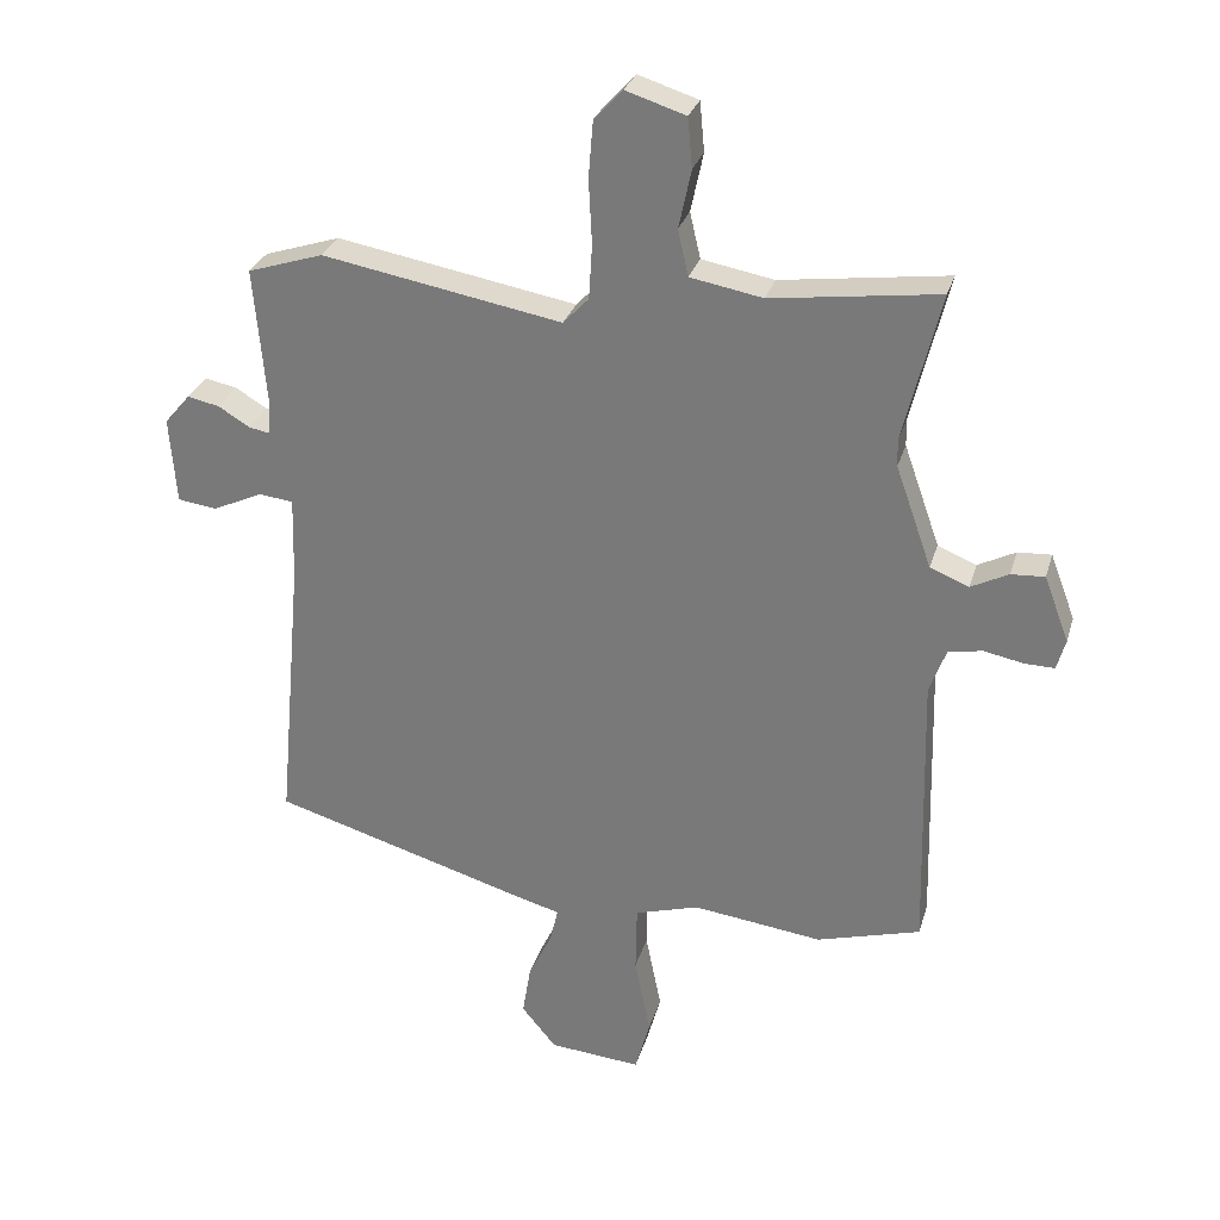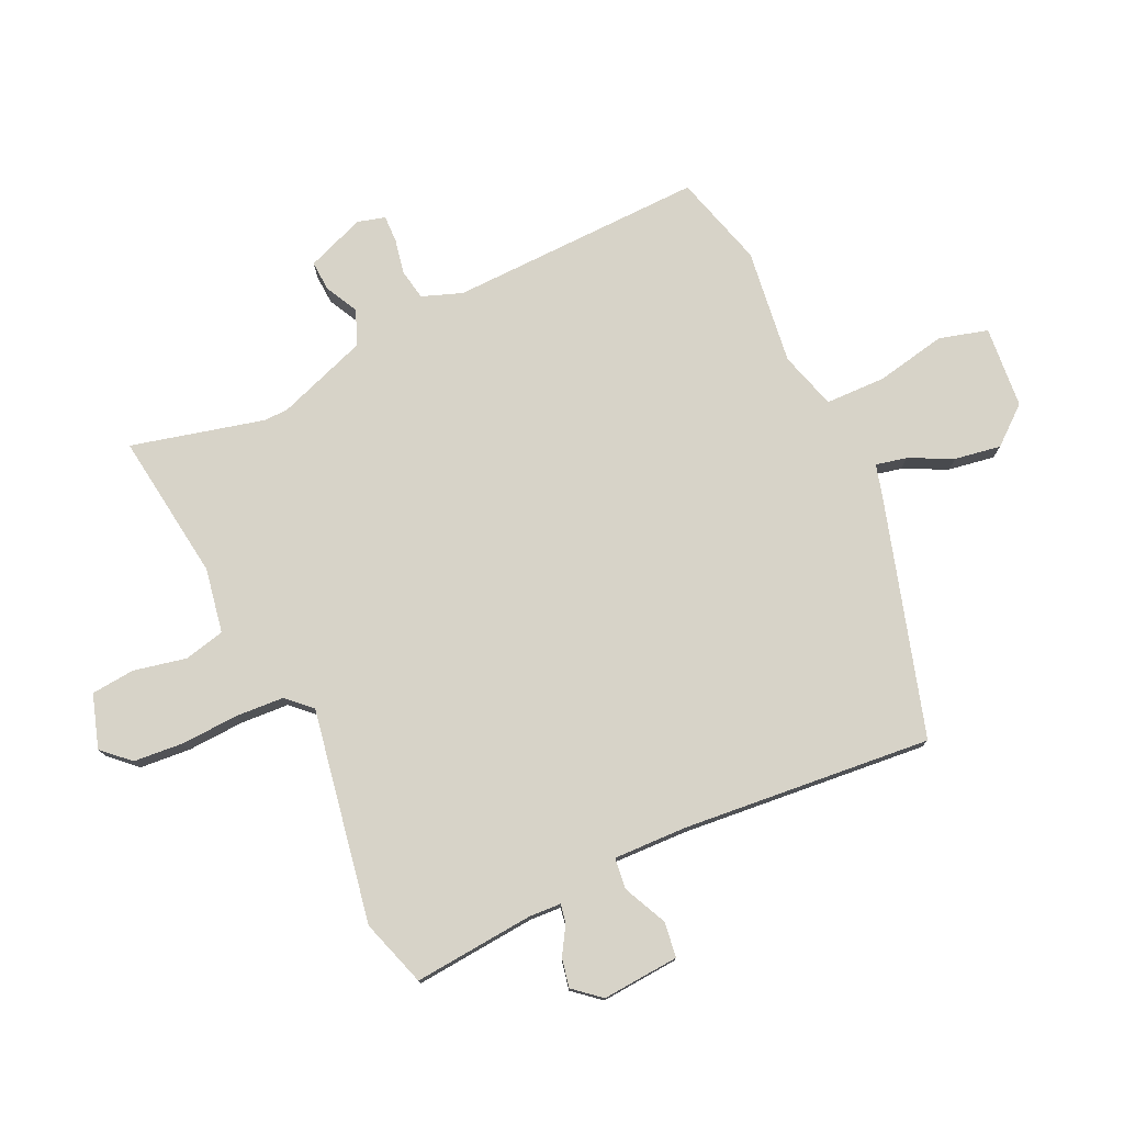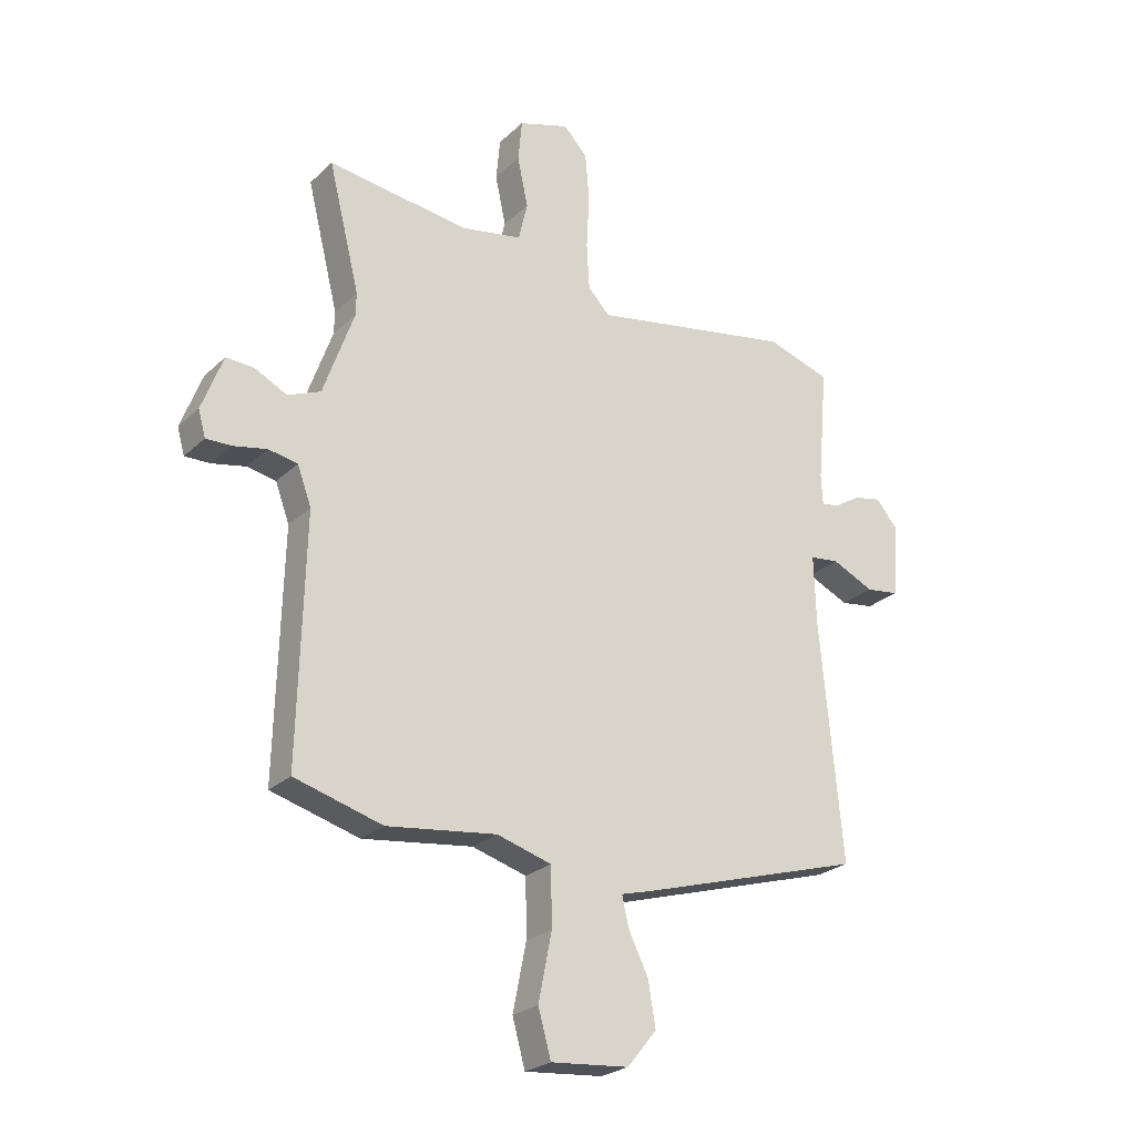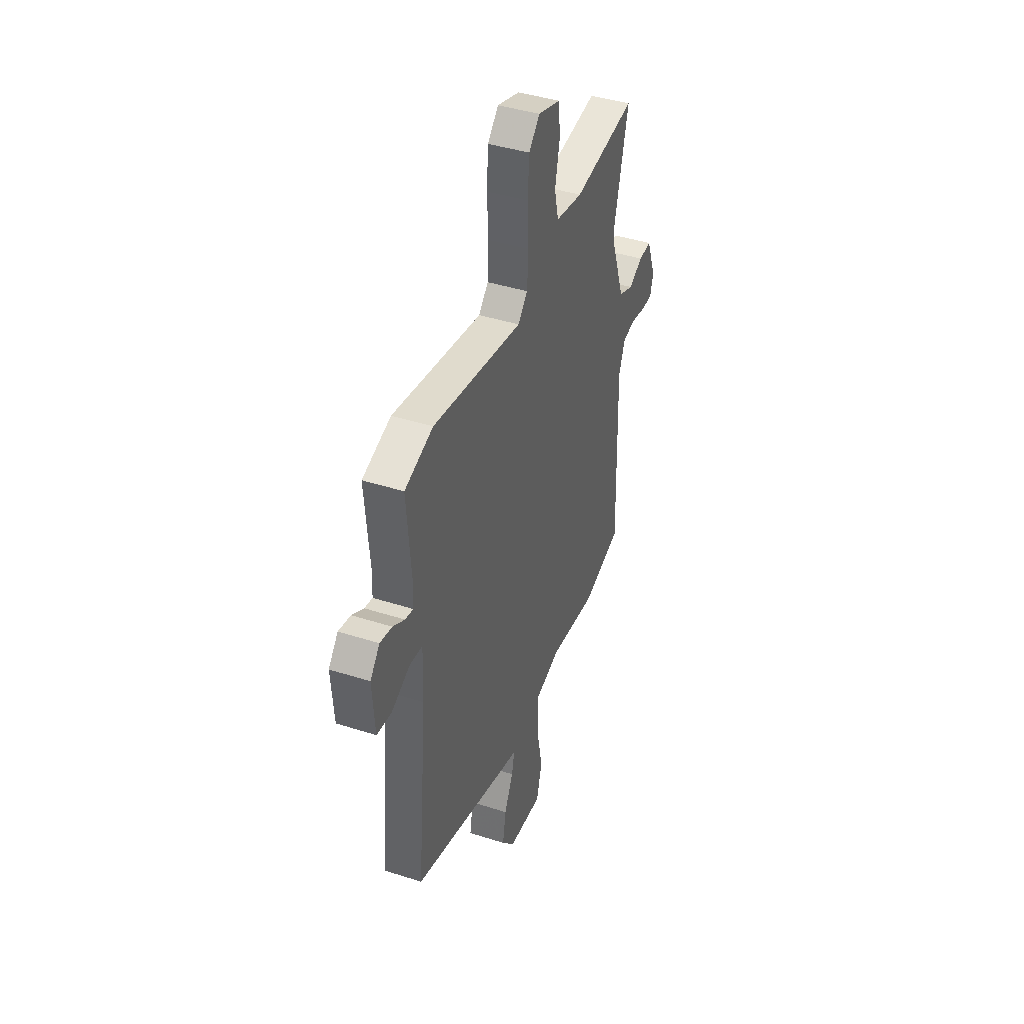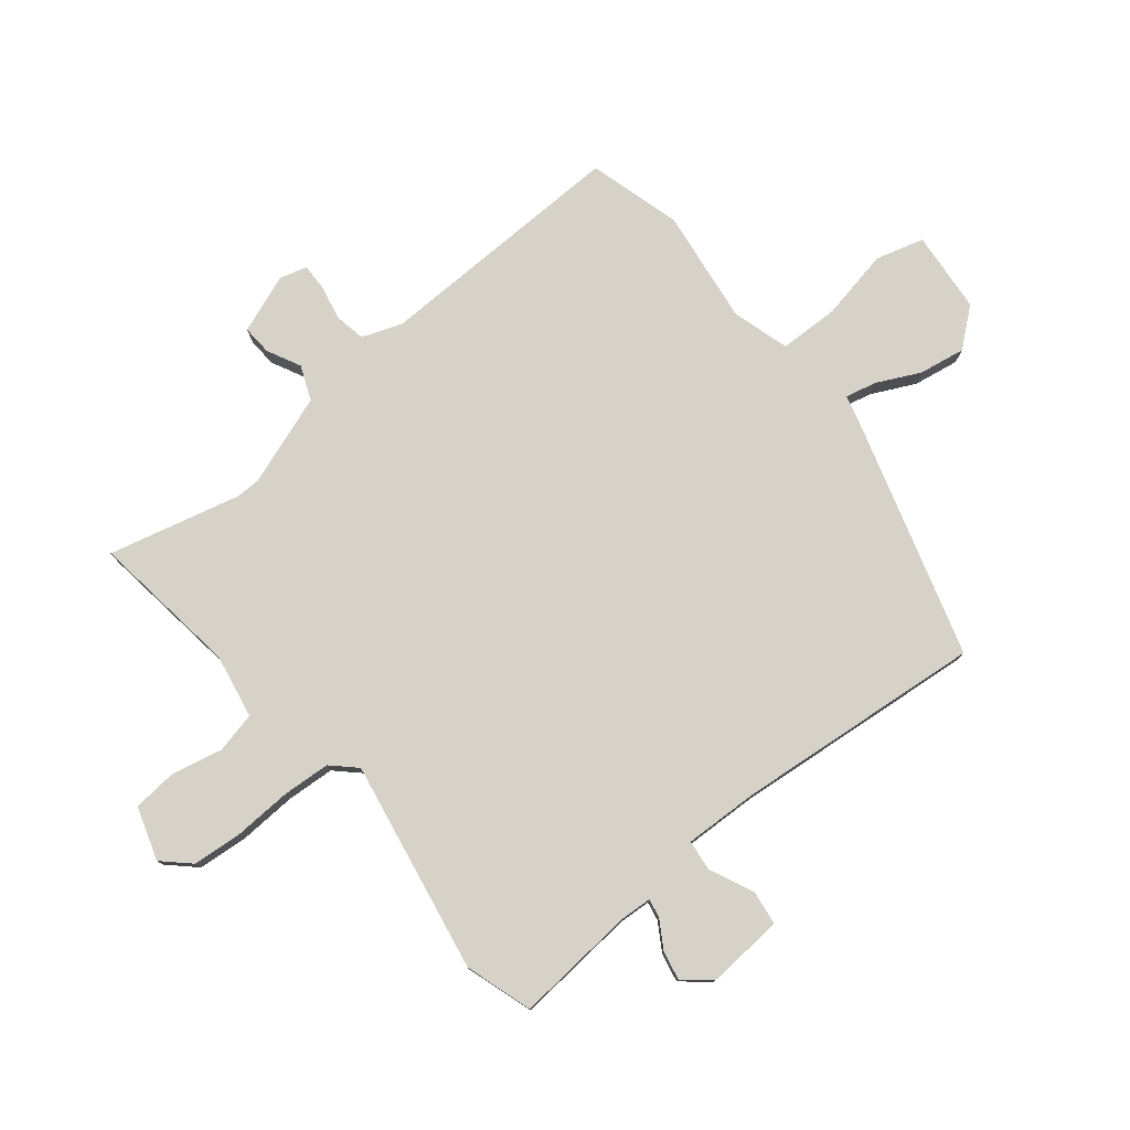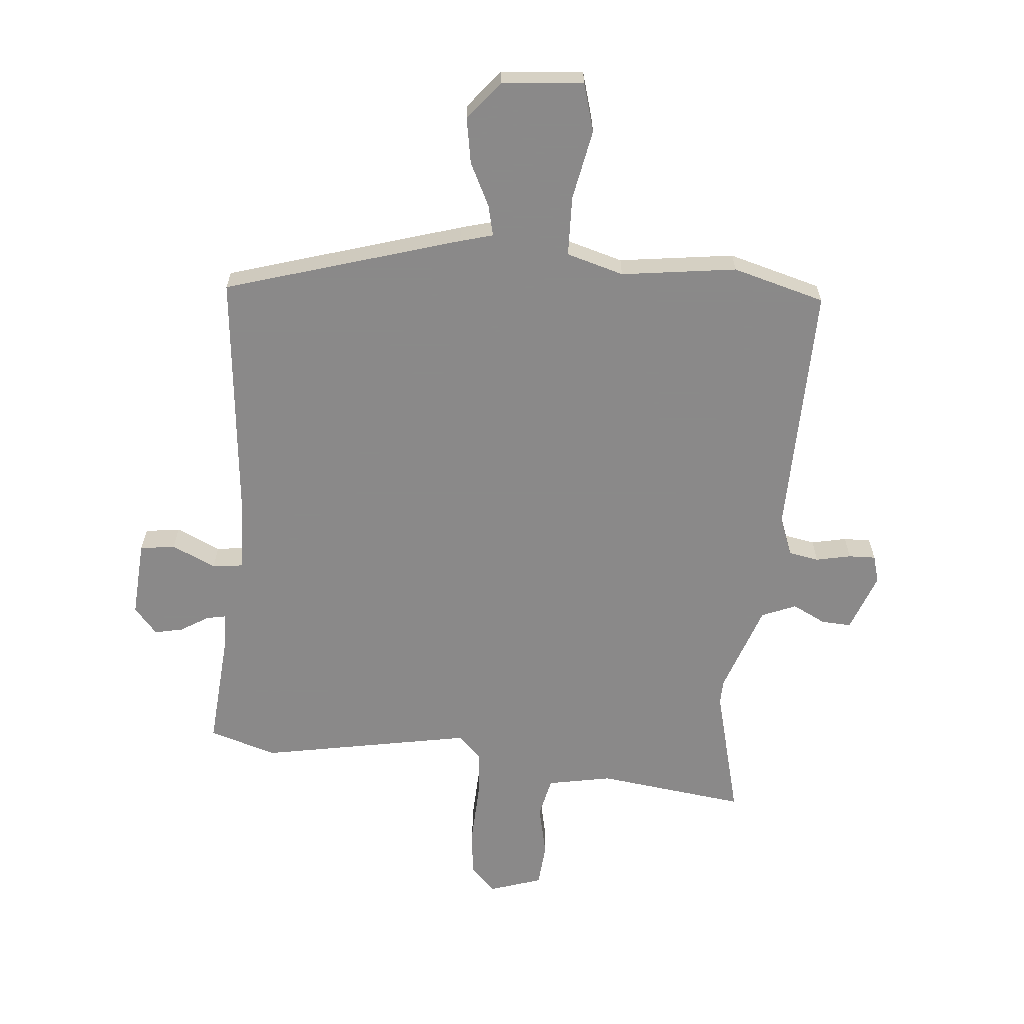
<metadata>
{"format":"obj","ext":"obj","renderer":"f3d","projection":"perspective","resolution":1024,"background":"white","views":[{"elev":29.0,"azim":-164.6,"up":"+Z"},{"elev":77.0,"azim":65.0,"up":"+Y"},{"elev":-24.8,"azim":-34.3,"up":"+Z"},{"elev":42.1,"azim":111.1,"up":"+Z"},{"elev":78.1,"azim":51.1,"up":"+Y"},{"elev":-63.3,"azim":175.3,"up":"+Y"}]}
</metadata>
<code>
v -0.462 0.07 0.346
v -0.518 0.07 0.573
v -0.264 0.07 0.539
v -0.154 0.07 0.559
v -0.138 0.07 0.629
v -0.157 0.07 0.718
v -0.15 0.07 0.793
v -0.059 0.07 0.822
v -0.016 0.07 0.776
v -0.009 0.07 0.69
v -0.014 0.07 0.592
v -0.009 0.07 0.51
v 0.03 0.07 0.469
v 0.394 0.07 0.534
v 0.509 0.07 0.497
v 0.491 0.07 0.29
v 0.494 0.07 0.236
v 0.526 0.07 0.242
v 0.574 0.07 0.271
v 0.623 0.07 0.281
v 0.662 0.07 0.235
v 0.652 0.07 0.103
v 0.592 0.07 0.095
v 0.517 0.07 0.13
v 0.464 0.07 0.124
v 0.468 0.07 -0.004
v 0.507 0.07 -0.428
v 0.104 0.07 -0.547
v 0.048 0.07 -0.562
v 0.06 0.07 -0.615
v 0.096 0.07 -0.689
v 0.109 0.07 -0.768
v 0.056 0.07 -0.832
v -0.084 0.07 -0.844
v -0.107 0.07 -0.761
v -0.083 0.07 -0.641
v -0.085 0.07 -0.538
v -0.183 0.07 -0.509
v -0.38 0.07 -0.534
v -0.538 0.07 -0.489
v -0.527 0.07 -0.054
v -0.552 0.07 0.014
v -0.604 0.07 0.024
v -0.664 0.07 0.012
v -0.71 0.07 0.011
v -0.723 0.07 0.058
v -0.685 0.07 0.158
v -0.634 0.07 0.155
v -0.577 0.07 0.126
v -0.518 0.07 0.15
v -0.463 0.07 0.305
v -0.462 0 0.346
v -0.518 0 0.573
v -0.264 0 0.539
v -0.154 0 0.559
v -0.138 0 0.629
v -0.157 0 0.718
v -0.15 0 0.793
v -0.059 0 0.822
v -0.016 0 0.776
v -0.009 0 0.69
v -0.014 0 0.592
v -0.009 0 0.51
v 0.03 0 0.469
v 0.394 0 0.534
v 0.509 0 0.497
v 0.491 0 0.29
v 0.494 0 0.236
v 0.526 0 0.242
v 0.574 0 0.271
v 0.623 0 0.281
v 0.662 0 0.235
v 0.652 0 0.103
v 0.592 0 0.095
v 0.517 0 0.13
v 0.464 0 0.124
v 0.468 0 -0.004
v 0.507 0 -0.428
v 0.104 0 -0.547
v 0.048 0 -0.562
v 0.06 0 -0.615
v 0.096 0 -0.689
v 0.109 0 -0.768
v 0.056 0 -0.832
v -0.084 0 -0.844
v -0.107 0 -0.761
v -0.083 0 -0.641
v -0.085 0 -0.538
v -0.183 0 -0.509
v -0.38 0 -0.534
v -0.538 0 -0.489
v -0.527 0 -0.054
v -0.552 0 0.014
v -0.604 0 0.024
v -0.664 0 0.012
v -0.71 0 0.011
v -0.723 0 0.058
v -0.685 0 0.158
v -0.634 0 0.155
v -0.577 0 0.126
v -0.518 0 0.15
v -0.463 0 0.305
f 46 47 48 49
f 46 49 50
f 43 44 45 46
f 42 43 46 50
f 41 42 50 51
f 38 39 40 41
f 37 38 41 51
f 33 34 35 36
f 33 36 37
f 30 31 32 33
f 29 30 33 37
f 26 27 28 29
f 25 26 29 37
f 21 22 23 24
f 21 24 25
f 18 19 20 21
f 17 18 21 25
f 16 17 25 37
f 13 14 15 16
f 8 9 10 11
f 8 11 12
f 5 6 7 8
f 4 5 8 12
f 3 4 12 13
f 1 2 3 13
f 16 37 51
f 1 13 16 51
f 100 99 98 97
f 101 100 97
f 97 96 95 94
f 101 97 94 93
f 102 101 93 92
f 92 91 90 89
f 102 92 89 88
f 87 86 85 84
f 88 87 84
f 84 83 82 81
f 88 84 81 80
f 80 79 78 77
f 88 80 77 76
f 75 74 73 72
f 76 75 72
f 72 71 70 69
f 76 72 69 68
f 88 76 68 67
f 67 66 65 64
f 62 61 60 59
f 63 62 59
f 59 58 57 56
f 63 59 56 55
f 64 63 55 54
f 64 54 53 52
f 102 88 67
f 102 67 64 52
f 1 52 53 2
f 2 53 54 3
f 3 54 55 4
f 4 55 56 5
f 5 56 57 6
f 6 57 58 7
f 7 58 59 8
f 8 59 60 9
f 9 60 61 10
f 10 61 62 11
f 11 62 63 12
f 12 63 64 13
f 13 64 65 14
f 14 65 66 15
f 15 66 67 16
f 16 67 68 17
f 17 68 69 18
f 18 69 70 19
f 19 70 71 20
f 20 71 72 21
f 21 72 73 22
f 22 73 74 23
f 23 74 75 24
f 24 75 76 25
f 25 76 77 26
f 26 77 78 27
f 27 78 79 28
f 28 79 80 29
f 29 80 81 30
f 30 81 82 31
f 31 82 83 32
f 32 83 84 33
f 33 84 85 34
f 34 85 86 35
f 35 86 87 36
f 36 87 88 37
f 37 88 89 38
f 38 89 90 39
f 39 90 91 40
f 40 91 92 41
f 41 92 93 42
f 42 93 94 43
f 43 94 95 44
f 44 95 96 45
f 45 96 97 46
f 46 97 98 47
f 47 98 99 48
f 48 99 100 49
f 49 100 101 50
f 50 101 102 51
f 51 102 52 1

</code>
